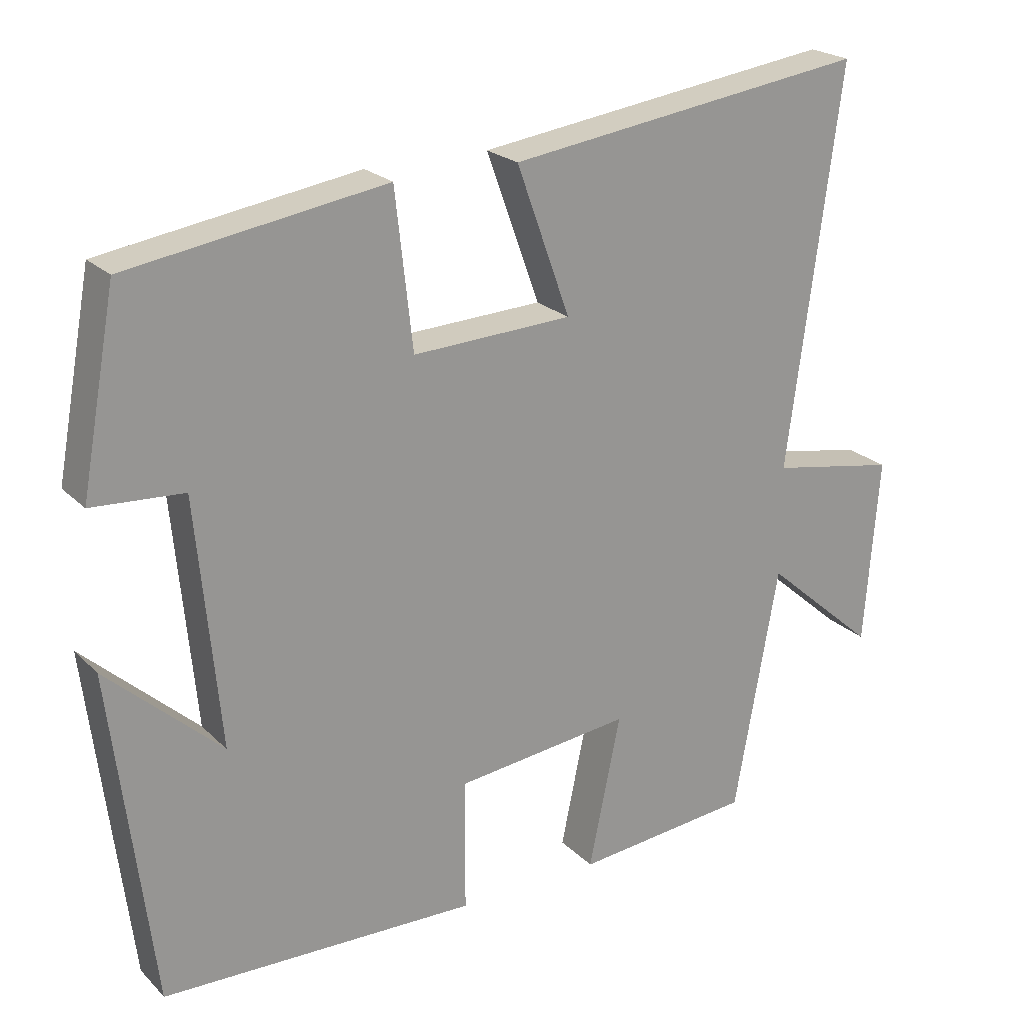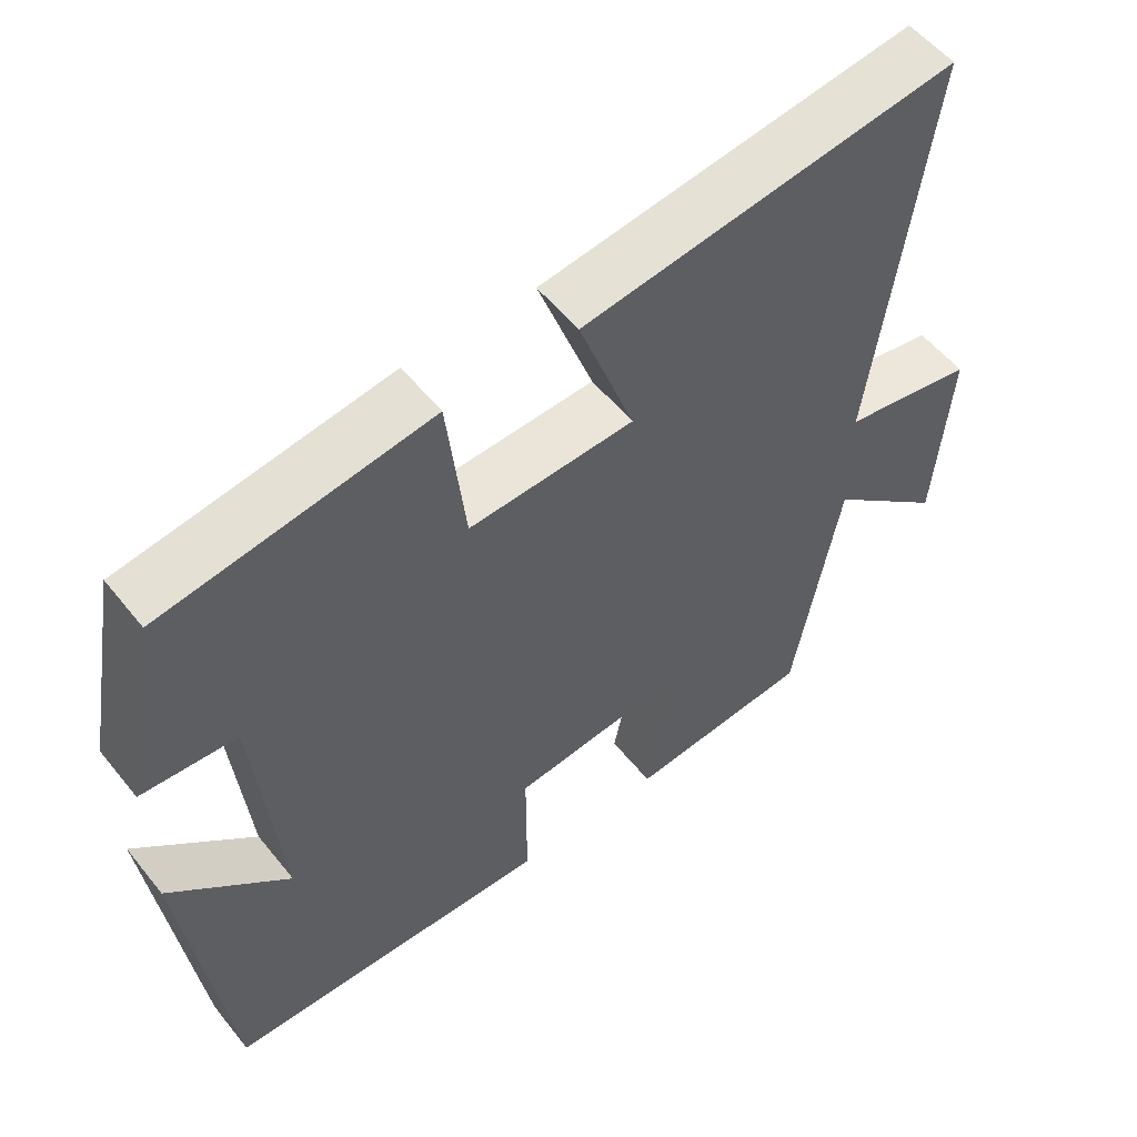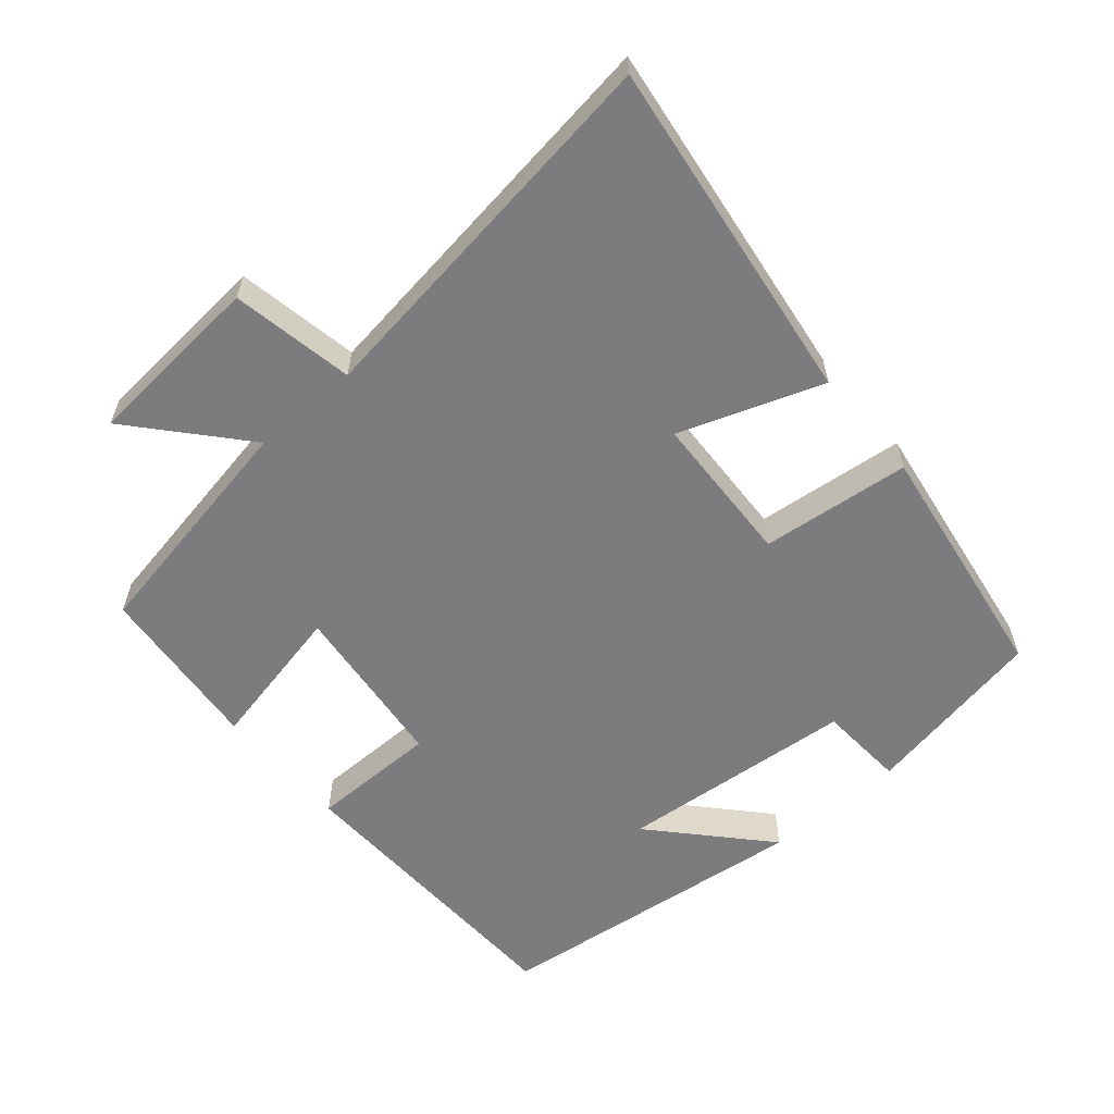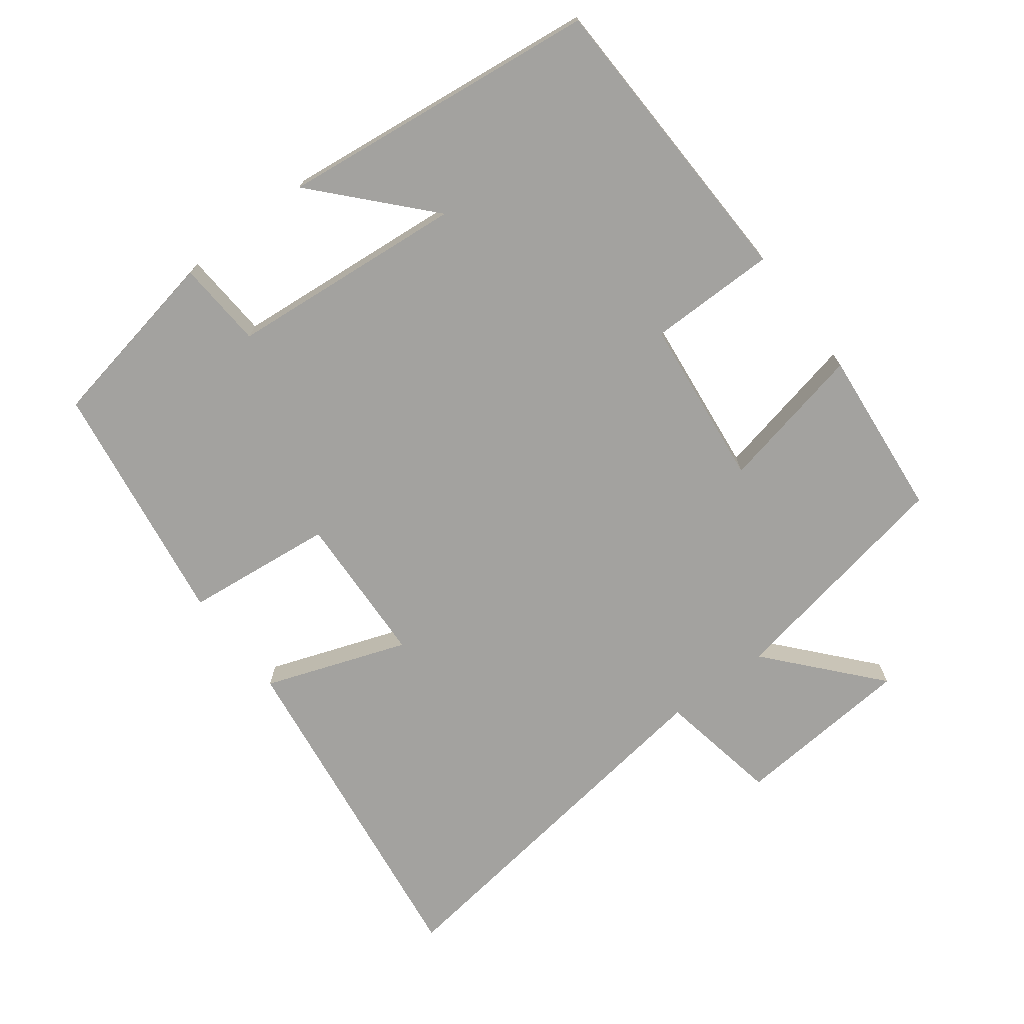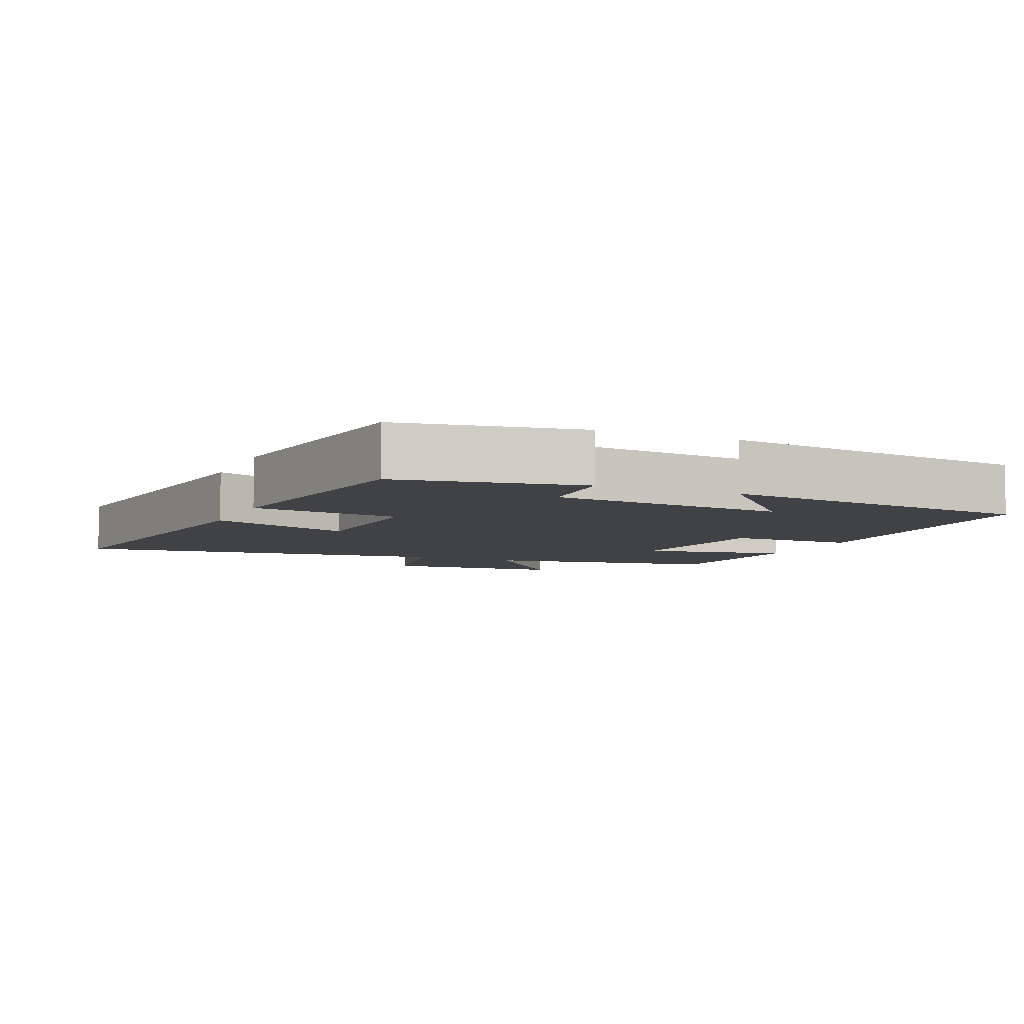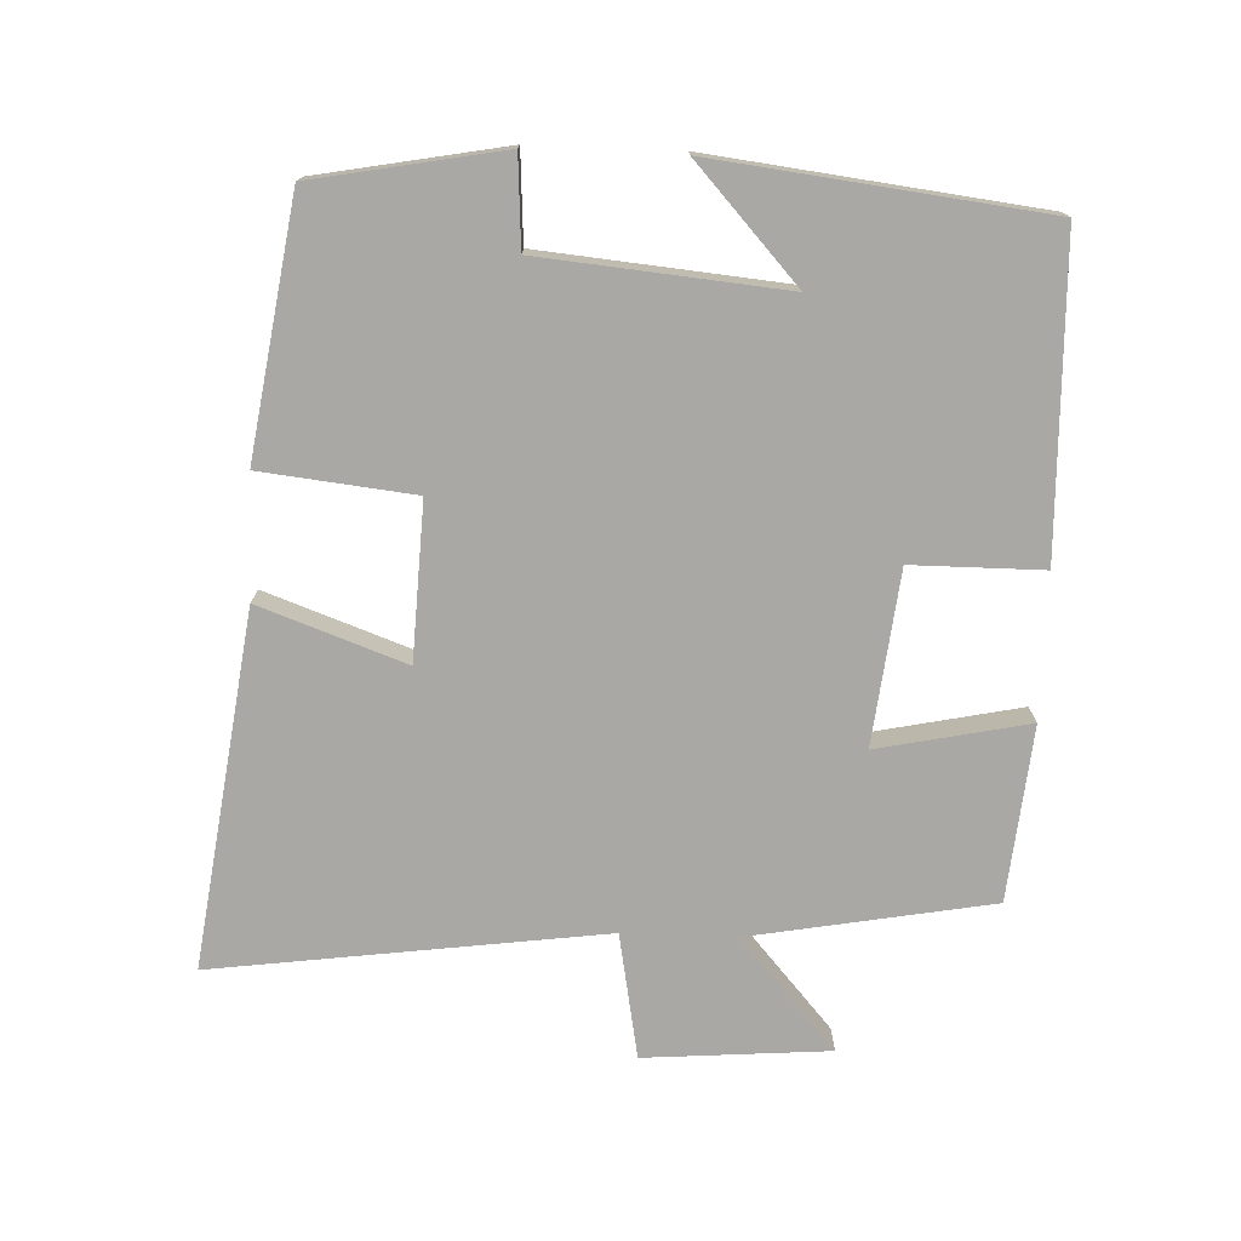
<metadata>
{"format":"obj","ext":"obj","renderer":"f3d","projection":"perspective","resolution":1024,"background":"white","views":[{"elev":22.4,"azim":147.9,"up":"+Z"},{"elev":54.7,"azim":142.0,"up":"+Z"},{"elev":-58.9,"azim":-49.3,"up":"+Y"},{"elev":-72.4,"azim":127.3,"up":"+Y"},{"elev":-6.5,"azim":66.3,"up":"+Y"},{"elev":-74.9,"azim":87.8,"up":"+Y"}]}
</metadata>
<code>
v -0.439 0.07 -0.476
v -0.5 0.07 -0.135
v -0.656 0.07 -0.271
v -0.676 0.07 -0.011
v -0.5 0.07 0.021
v -0.573 0.07 0.569
v -0.074 0.07 0.5
v -0.148 0.07 0.295
v 0.072 0.07 0.285
v 0.096 0.07 0.5
v 0.451 0.07 0.445
v 0.5 0.07 0.18
v 0.374 0.07 0.172
v 0.342 0.07 -0.17
v 0.5 0.07 -0.026
v 0.444 0.07 -0.488
v 0.007 0.07 -0.5
v 0.007 0.07 -0.316
v -0.237 0.07 -0.288
v -0.193 0.07 -0.5
v -0.439 0 -0.476
v -0.5 0 -0.135
v -0.656 0 -0.271
v -0.676 0 -0.011
v -0.5 0 0.021
v -0.573 0 0.569
v -0.074 0 0.5
v -0.148 0 0.295
v 0.072 0 0.285
v 0.096 0 0.5
v 0.451 0 0.445
v 0.5 0 0.18
v 0.374 0 0.172
v 0.342 0 -0.17
v 0.5 0 -0.026
v 0.444 0 -0.488
v 0.007 0 -0.5
v 0.007 0 -0.316
v -0.237 0 -0.288
v -0.193 0 -0.5
f 19 20 1 2
f 18 19 2
f 16 17 18
f 14 15 16
f 14 16 18
f 13 14 18 2
f 9 10 11 12
f 8 9 12 13
f 5 6 7 8
f 5 8 13 2
f 2 3 4 5
f 22 21 40 39
f 22 39 38
f 38 37 36
f 36 35 34
f 38 36 34
f 22 38 34 33
f 32 31 30 29
f 33 32 29 28
f 28 27 26 25
f 22 33 28 25
f 25 24 23 22
f 1 21 22 2
f 2 22 23 3
f 3 23 24 4
f 4 24 25 5
f 5 25 26 6
f 6 26 27 7
f 7 27 28 8
f 8 28 29 9
f 9 29 30 10
f 10 30 31 11
f 11 31 32 12
f 12 32 33 13
f 13 33 34 14
f 14 34 35 15
f 15 35 36 16
f 16 36 37 17
f 17 37 38 18
f 18 38 39 19
f 19 39 40 20
f 20 40 21 1

</code>
